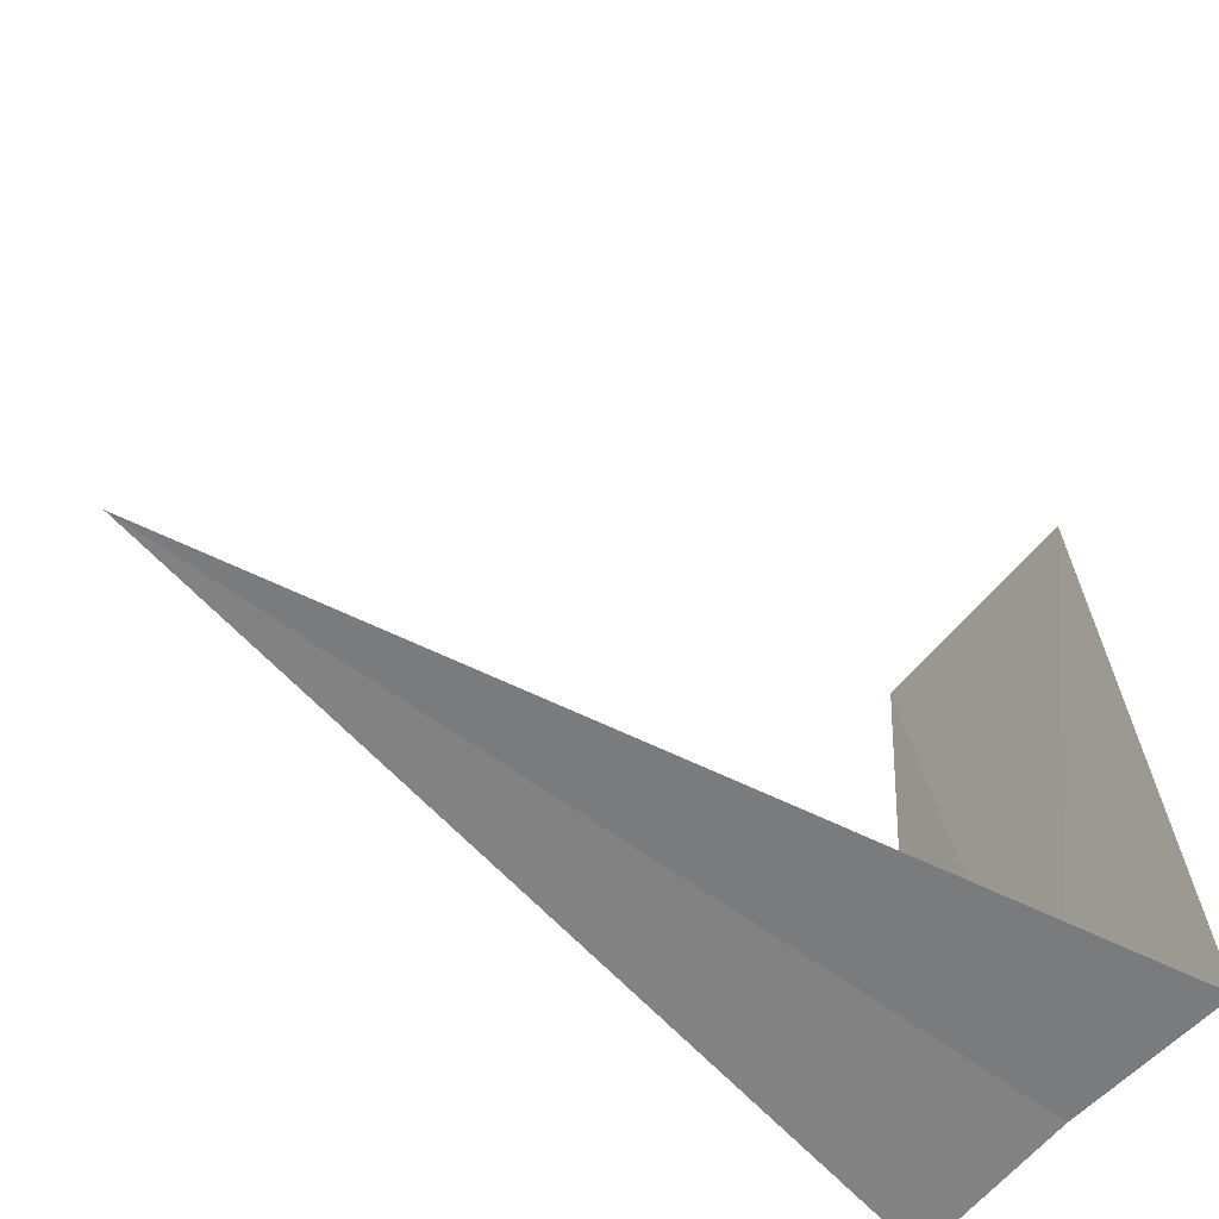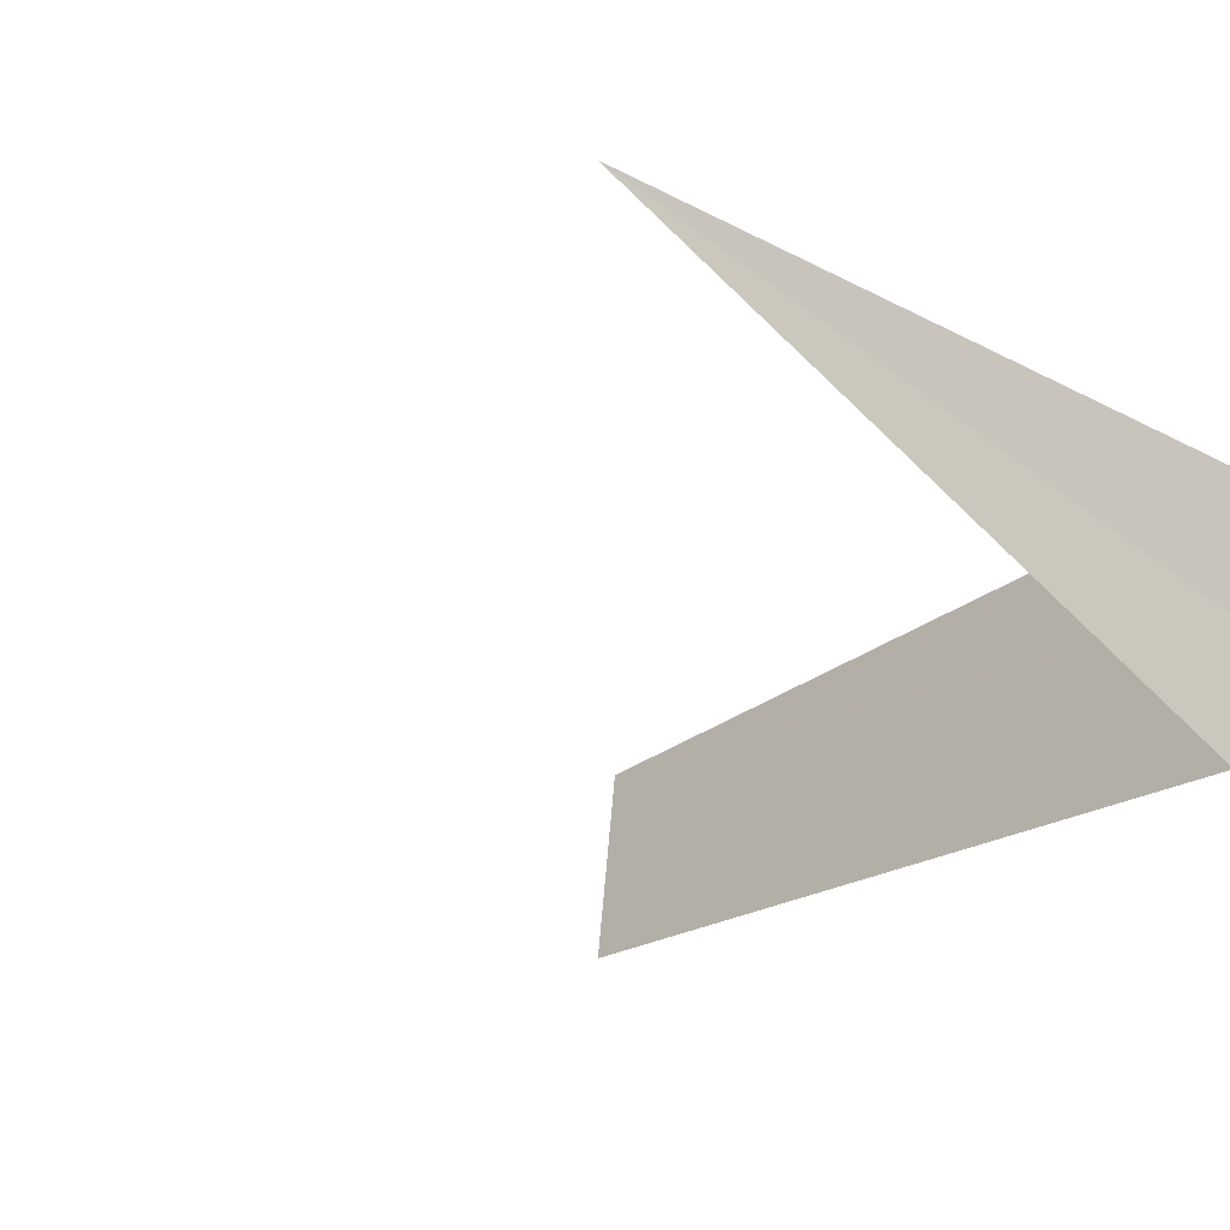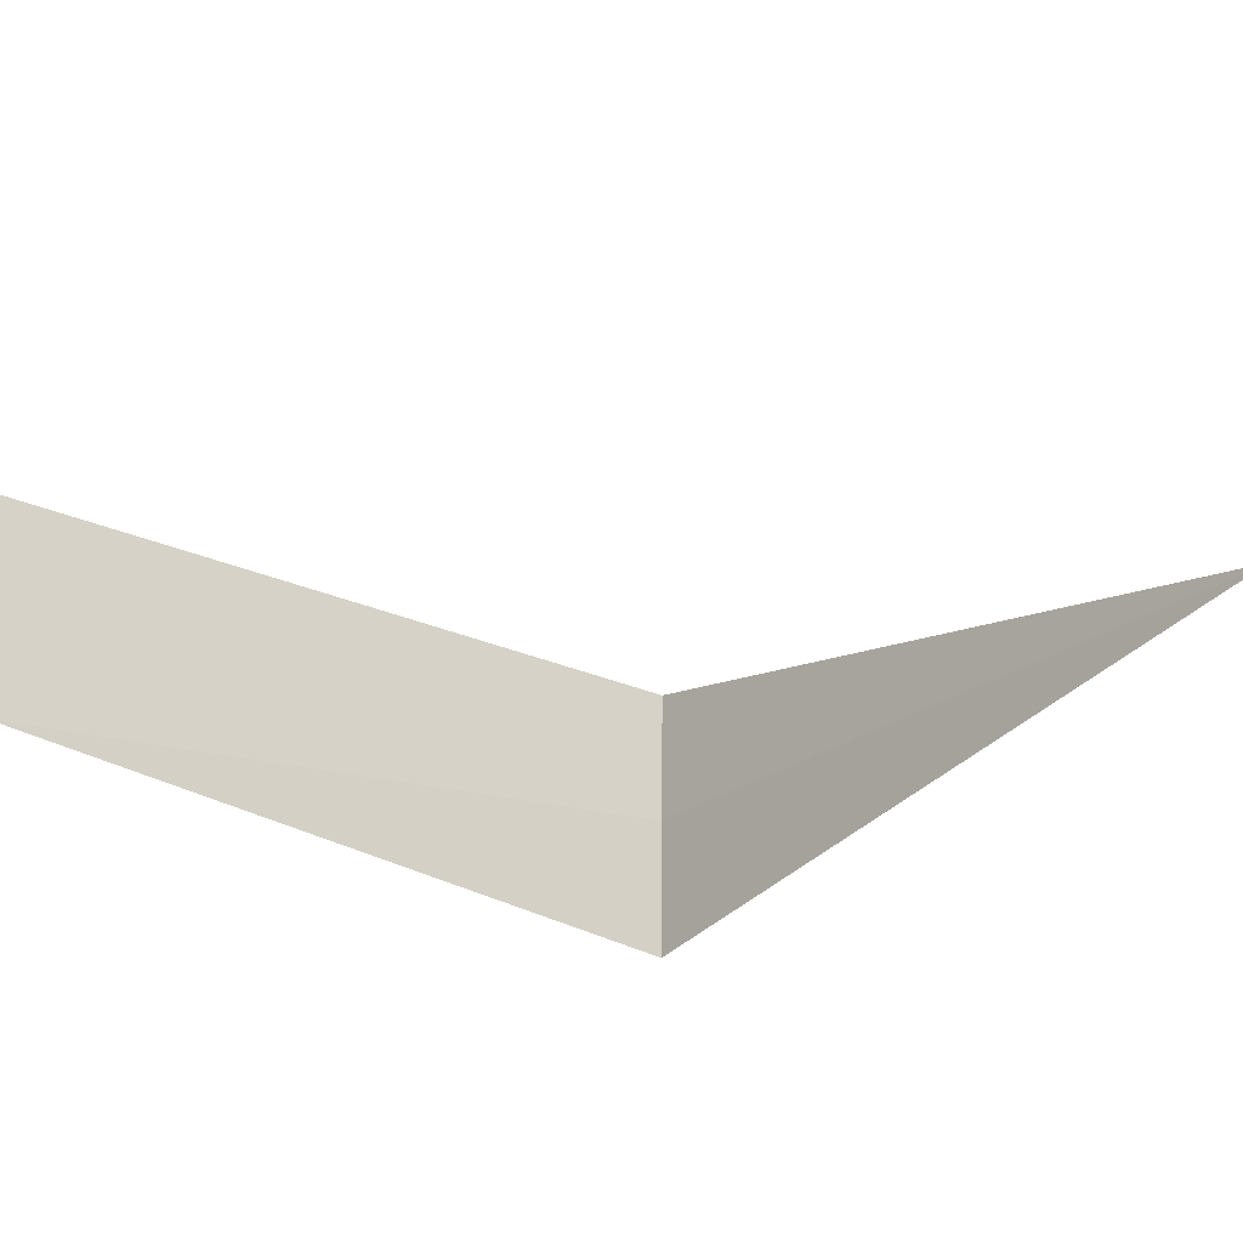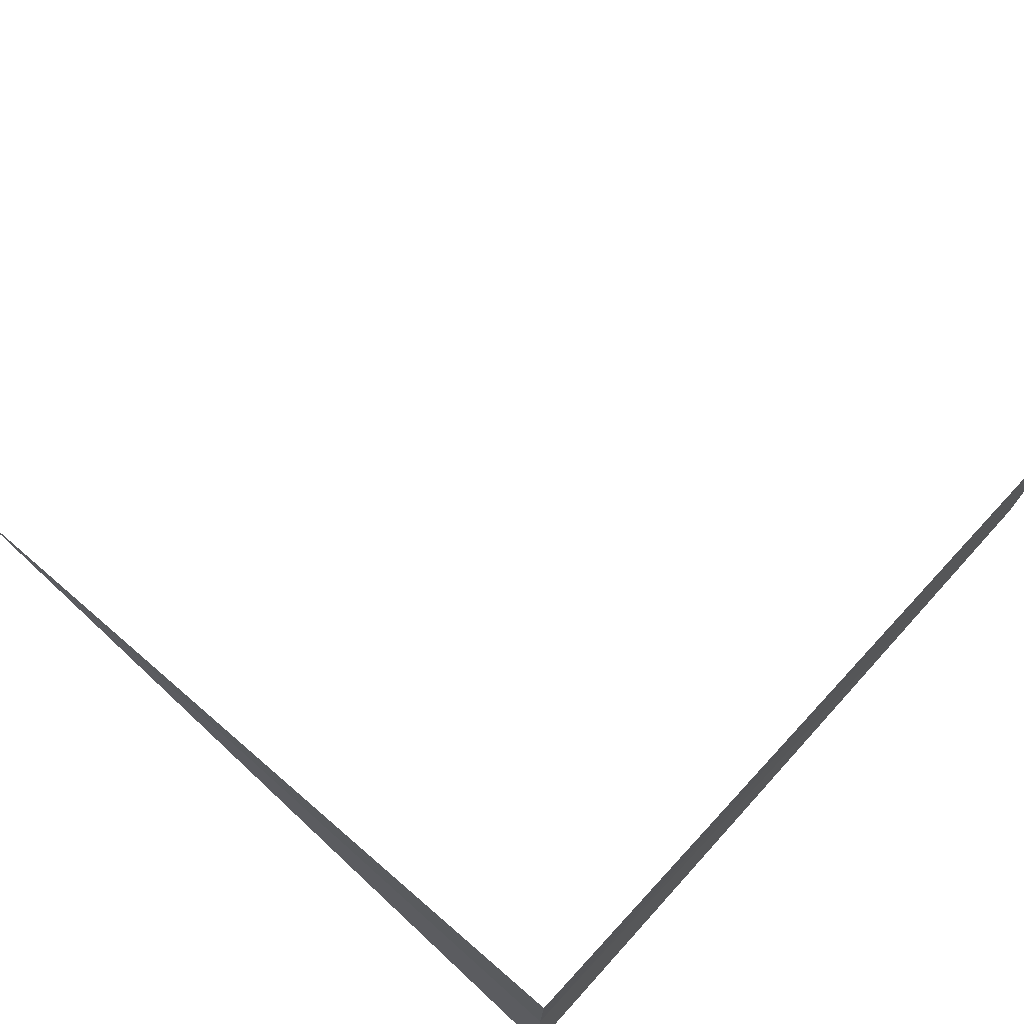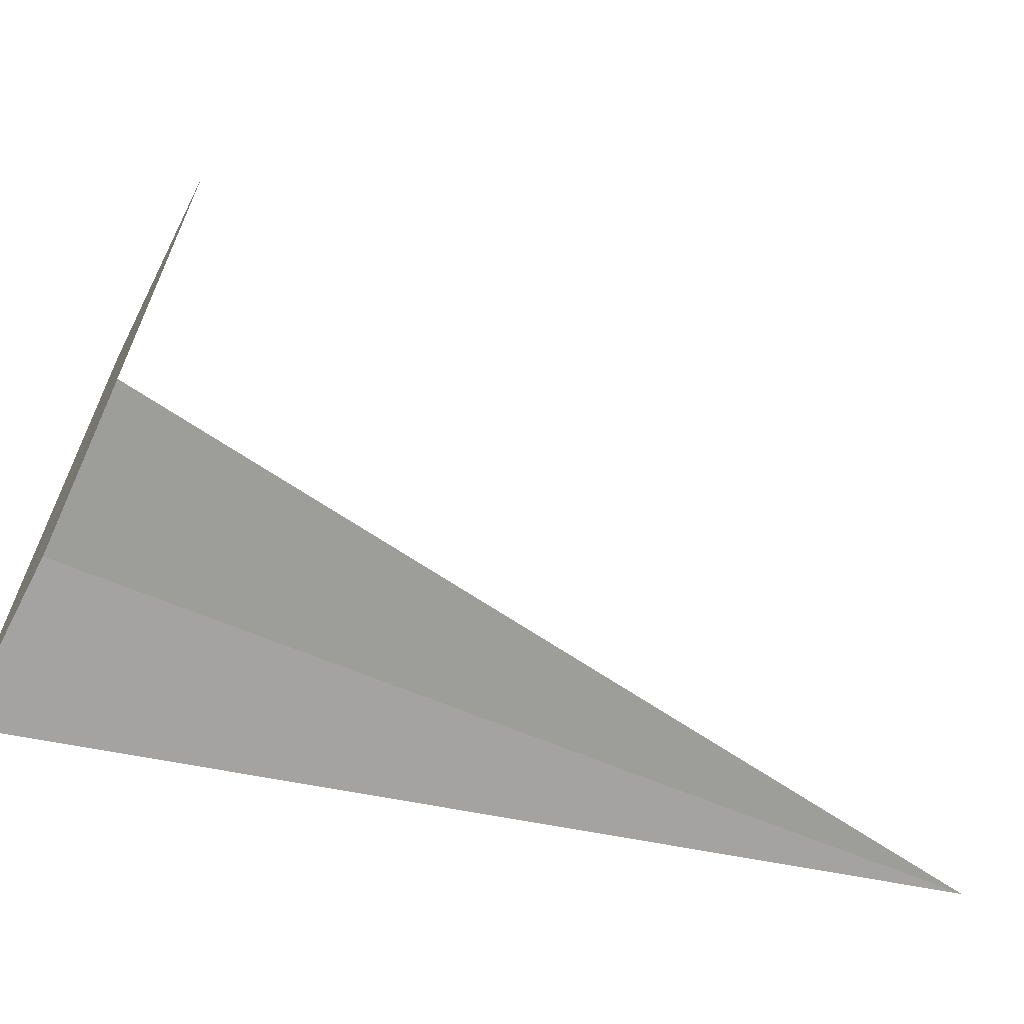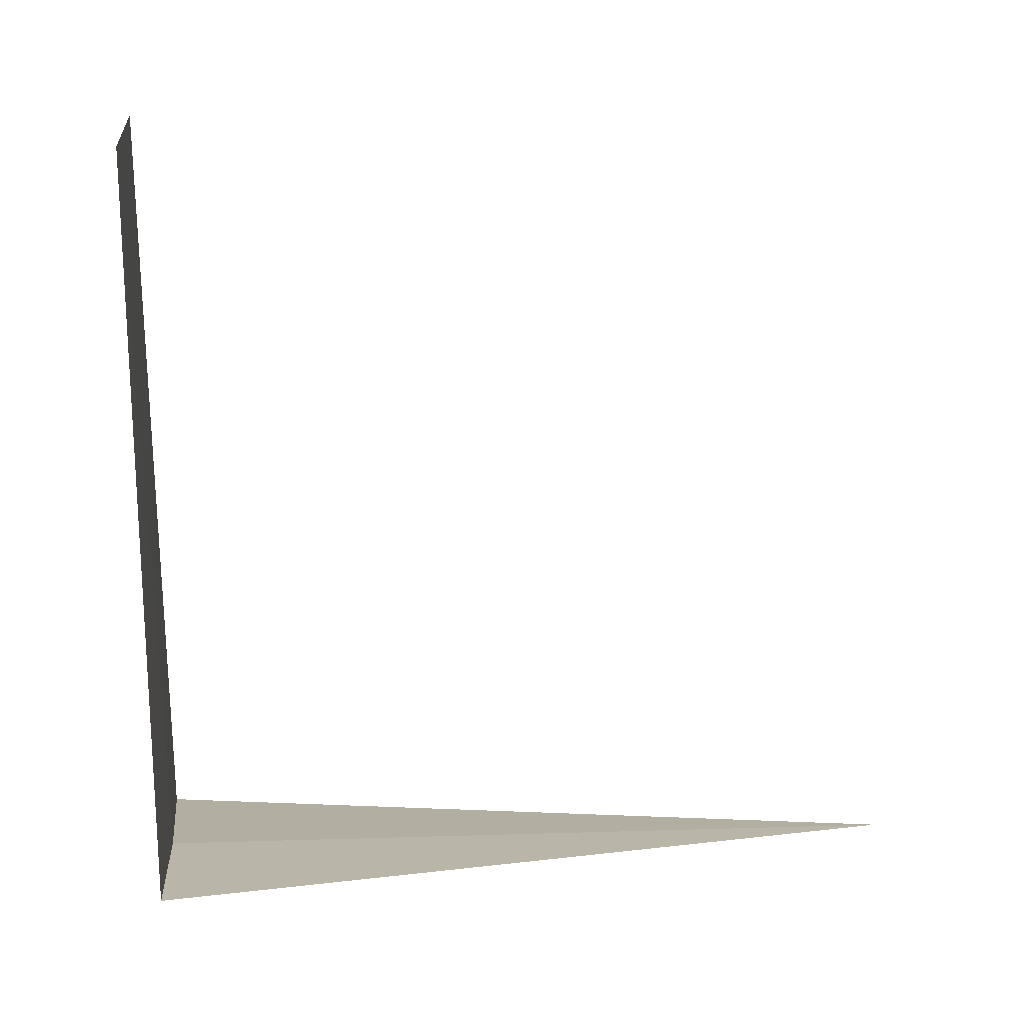
<metadata>
{"format":"obj","ext":"obj","renderer":"f3d","projection":"perspective","resolution":1024,"background":"white","views":[{"elev":-64.8,"azim":-33.9,"up":"+Y"},{"elev":-31.7,"azim":-44.9,"up":"+Z"},{"elev":-23.1,"azim":-130.5,"up":"+Z"},{"elev":62.4,"azim":42.2,"up":"+Z"},{"elev":-66.1,"azim":159.7,"up":"+Y"},{"elev":-71.9,"azim":-179.2,"up":"+Z"}]}
</metadata>
<code>
v -14.92 14.92 20.26
v -18.75 14.91 20.41
v -14.98 14.98 19.5
v -14.83 14.83 21.01
v -14.84 18.75 20.96
v -14.96 18.75 19.86
f 1 4 2
f 1 5 4
f 1 6 5
f 1 3 6
f 1 2 3

</code>
